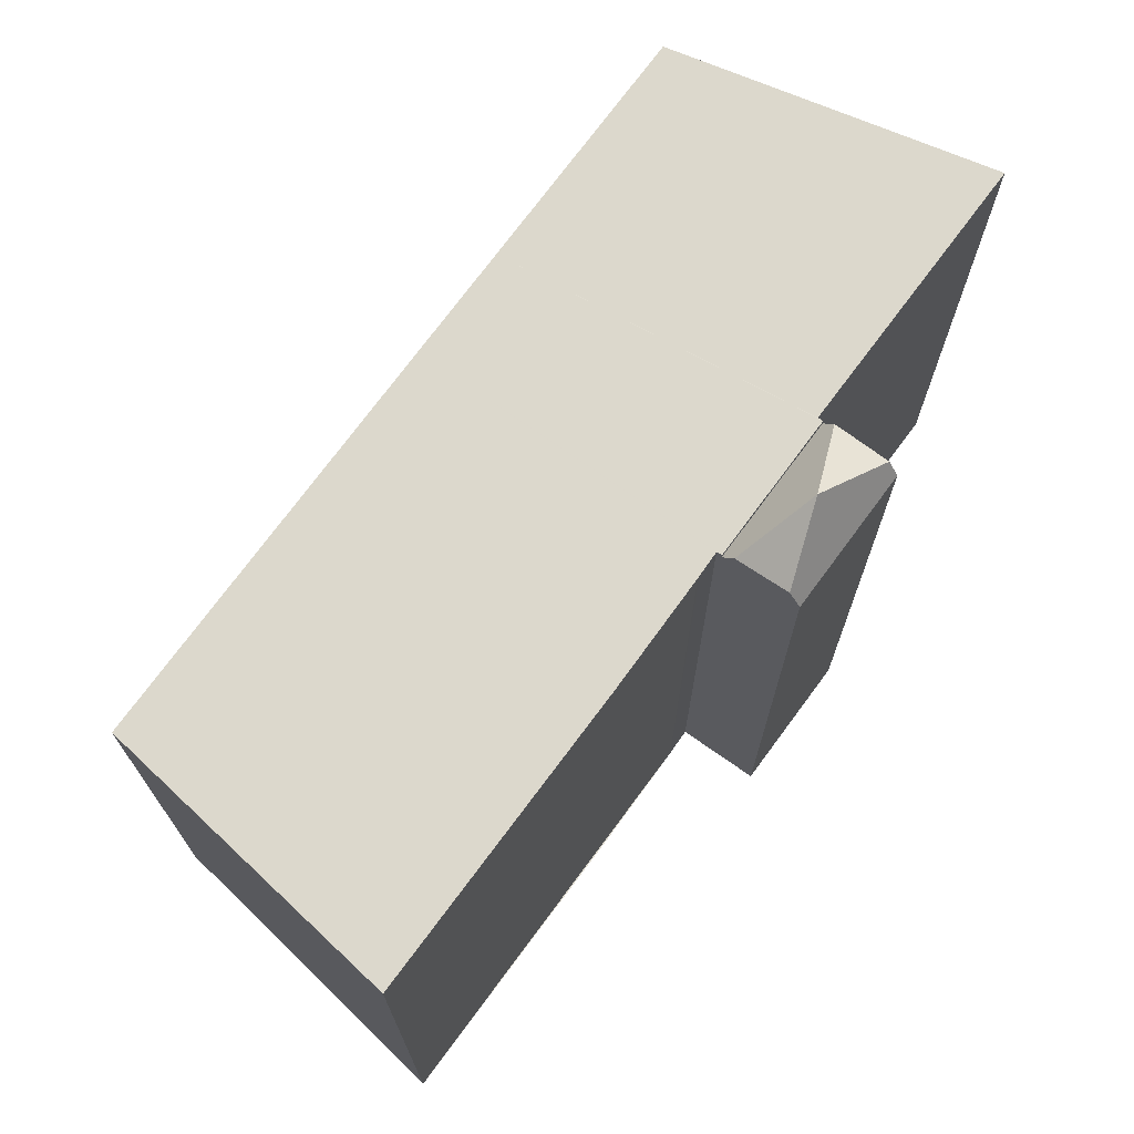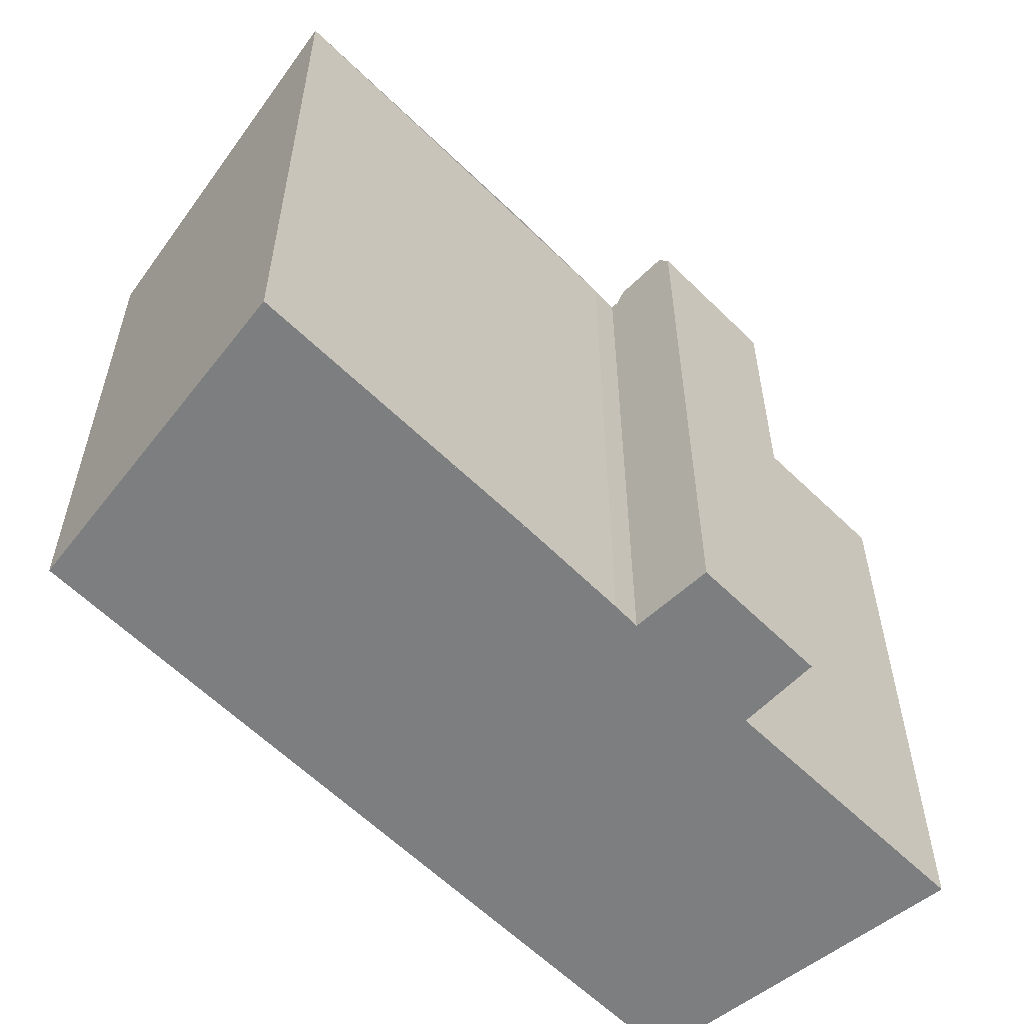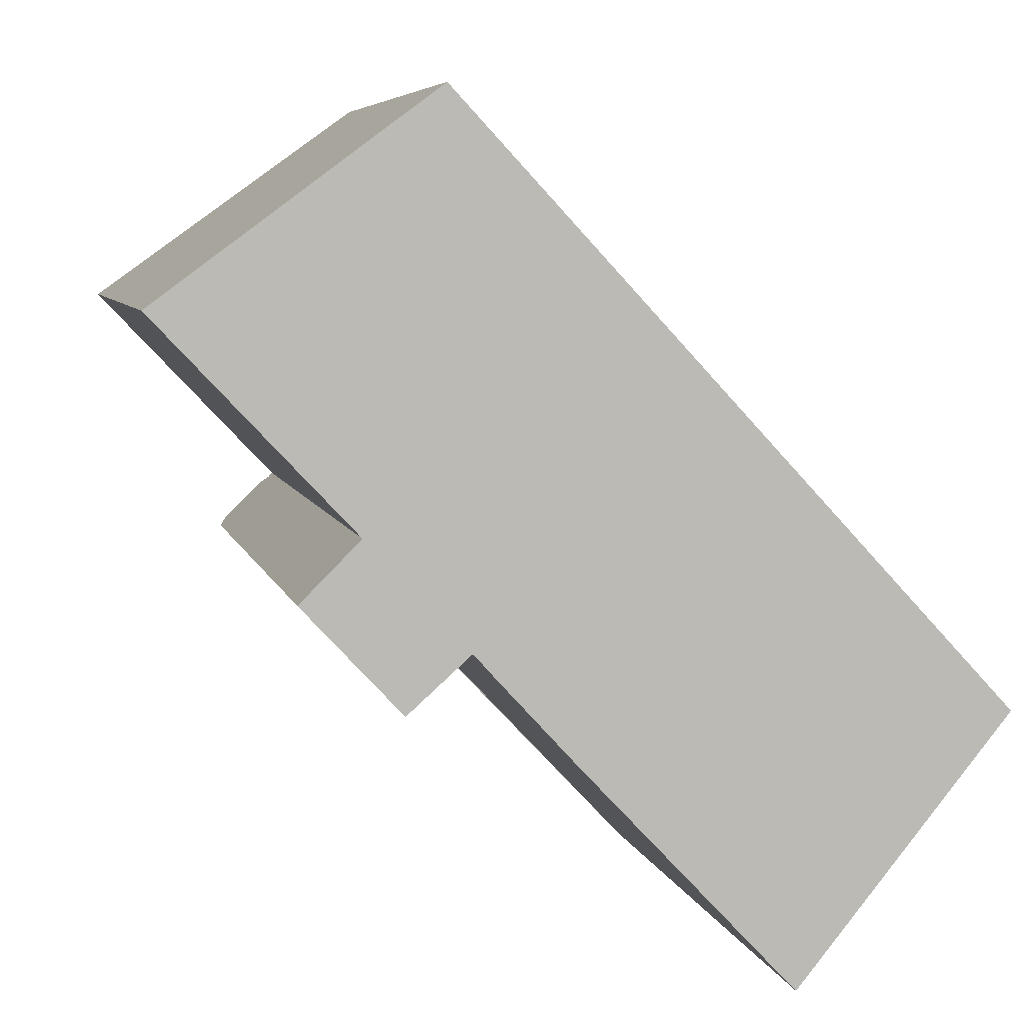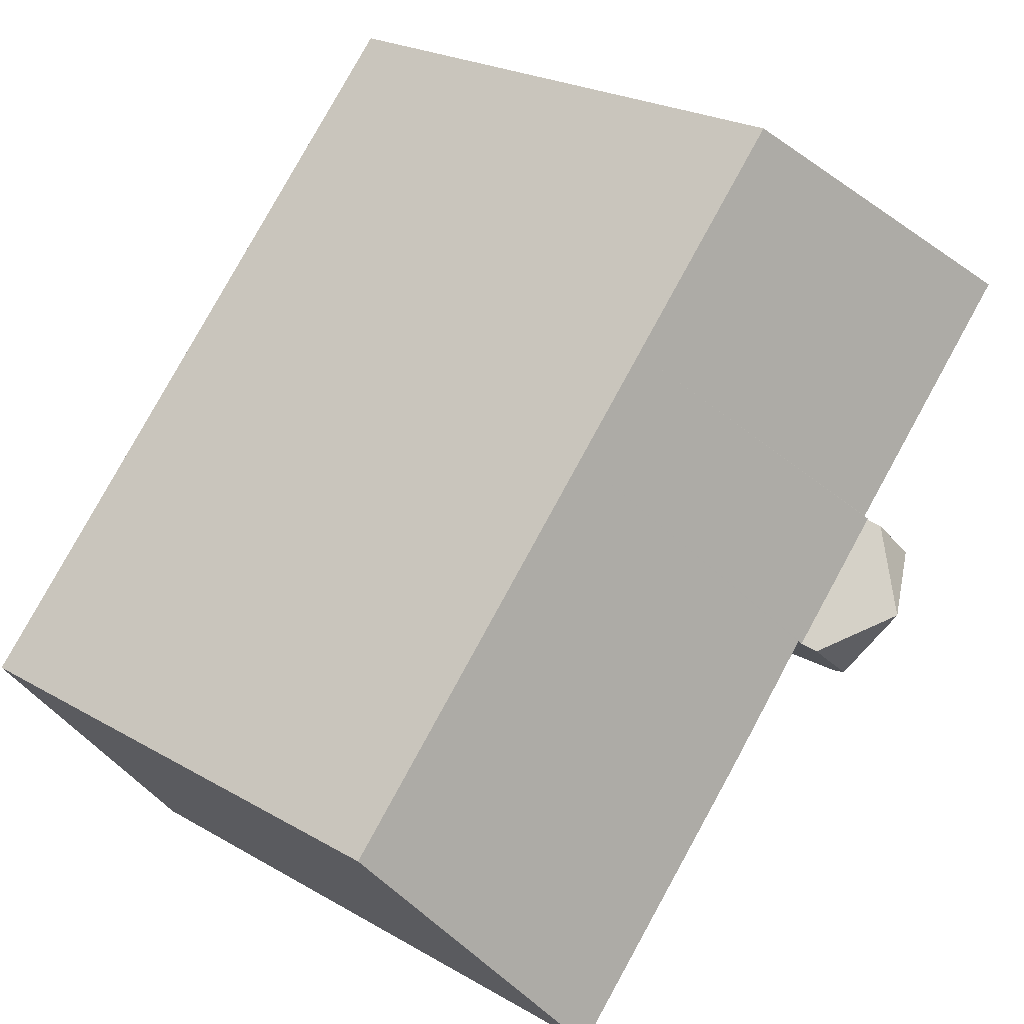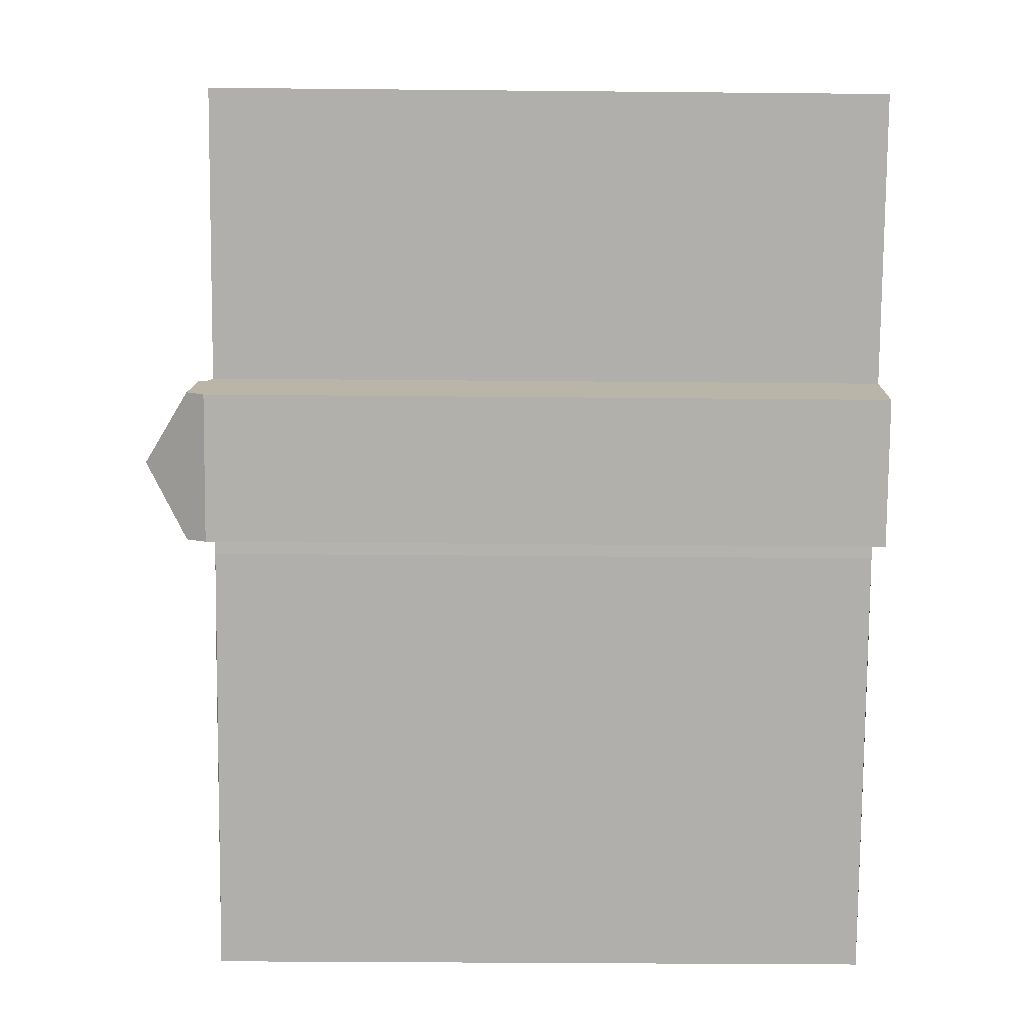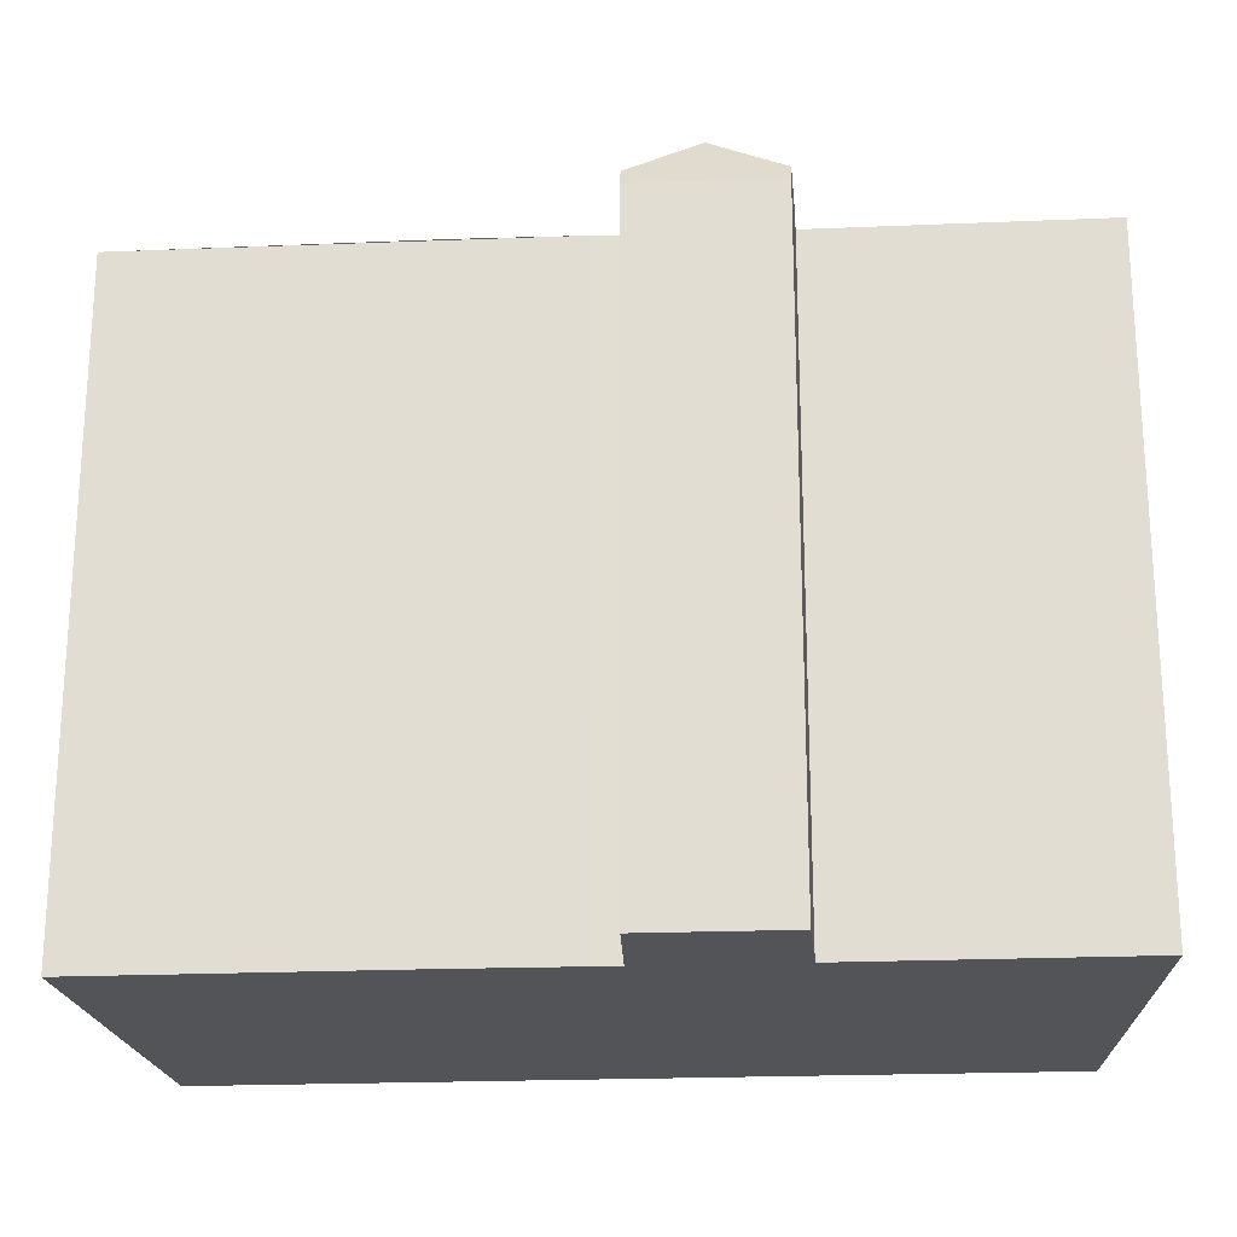
<metadata>
{"format":"obj","ext":"obj","renderer":"f3d","projection":"perspective","resolution":1024,"background":"white","views":[{"elev":73.4,"azim":173.4,"up":"+Y"},{"elev":-59.3,"azim":-178.4,"up":"+Y"},{"elev":6.2,"azim":-12.5,"up":"+Z"},{"elev":23.1,"azim":134.7,"up":"+Z"},{"elev":-31.4,"azim":-90.8,"up":"+Z"},{"elev":-23.5,"azim":-129.4,"up":"+Y"}]}
</metadata>
<code>
v  8.508 20.2 -9.811
v  5.73 19.63 -6.313
v  8.773 19.63 -9.575
v  6.383 21.63 -8.819
v  5.499 20.16 -6.543
v  7.271 20.37 -10.91
v  4.054 19.79 -7.982
v  7.004 19.79 -11.15
v  4.283 20.31 -7.754
v  4.054 4.888e-16 -7.982
v  5.73 3.866e-16 -6.313
v  4.283 4.748e-16 -7.754
v  5.499 4.006e-16 -6.543
v  8.773 5.863e-16 -9.575
v  8.508 6.008e-16 -9.811
v  7.271 6.68e-16 -10.91
v  7.004 6.825e-16 -11.15
v  12.73 19.79 -13.65
v  22.65 17.96 -14.31
v  18.35 19.78 -19.6
v  24.78 17.06 -11.7
v  15.9 17.06 -2.181
v  11.88 19.79 -12.74
v  9.403 19.78 -10.04
v  8.895 19.78 -9.467
v  8.773 19.82 -9.575
v  5.73 19.82 -6.313
v  13.49 17.06 0.402
v  5.846 19.78 -6.197
v  8.217 17.06 6.059
v  5.312 19.78 -5.63
v  0 19.79 1.212e-15
v  5.489 17.96 4.048
v  9.459 19.78 -10.11
v  9.459 6.188e-16 -10.11
v  18.35 1.2e-15 -19.6
v  12.73 8.356e-16 -13.65
v  11.88 7.802e-16 -12.74
v  8.895 5.797e-16 -9.467
v  9.403 6.148e-16 -10.04
v  5.846 3.795e-16 -6.197
v  0 0 0
v  5.312 3.447e-16 -5.63
v  24.78 7.162e-16 -11.7
v  22.65 8.765e-16 -14.31
v  8.217 -3.71e-16 6.059
v  5.489 -2.479e-16 4.048
v  13.49 -2.462e-17 0.402
v  15.9 1.335e-16 -2.181
g defaultobject
f 1 2 3
f 2 1 4
f 2 4 5
f 4 1 6
f 7 6 8
f 6 7 4
f 4 7 9
f 4 9 5
f 7 5 9
f 5 7 2
f 2 7 10
f 2 10 11
f 11 10 12
f 11 12 13
f 11 3 2
f 3 11 14
f 3 6 1
f 6 3 8
f 8 3 14
f 8 14 15
f 8 15 16
f 8 16 17
f 17 7 8
f 7 17 10
f 13 14 11
f 14 13 12
f 14 12 10
f 14 10 17
f 14 17 16
f 14 16 15
f 18 19 20
f 19 18 21
f 21 18 22
f 22 18 23
f 22 23 24
f 22 24 25
f 22 25 26
f 22 26 27
f 22 27 28
f 28 27 29
f 28 29 30
f 30 29 31
f 30 31 32
f 30 32 33
f 18 34 23
f 34 18 20
f 34 20 35
f 35 20 36
f 35 36 37
f 35 37 38
f 35 24 34
f 24 35 25
f 25 35 39
f 39 35 40
f 14 27 26
f 27 14 11
f 41 31 29
f 31 41 32
f 32 41 42
f 42 41 43
f 25 14 26
f 14 25 39
f 19 36 20
f 36 19 21
f 36 21 44
f 36 44 45
f 11 29 27
f 29 11 41
f 42 33 32
f 33 42 30
f 30 42 46
f 46 42 47
f 46 28 30
f 28 46 22
f 22 46 21
f 21 46 44
f 44 46 48
f 44 48 49
f 43 47 42
f 47 43 46
f 46 43 48
f 48 43 41
f 48 41 11
f 48 11 14
f 48 14 49
f 49 14 39
f 49 39 44
f 44 39 40
f 44 40 35
f 44 35 38
f 44 38 37
f 44 37 45
f 45 37 36

</code>
